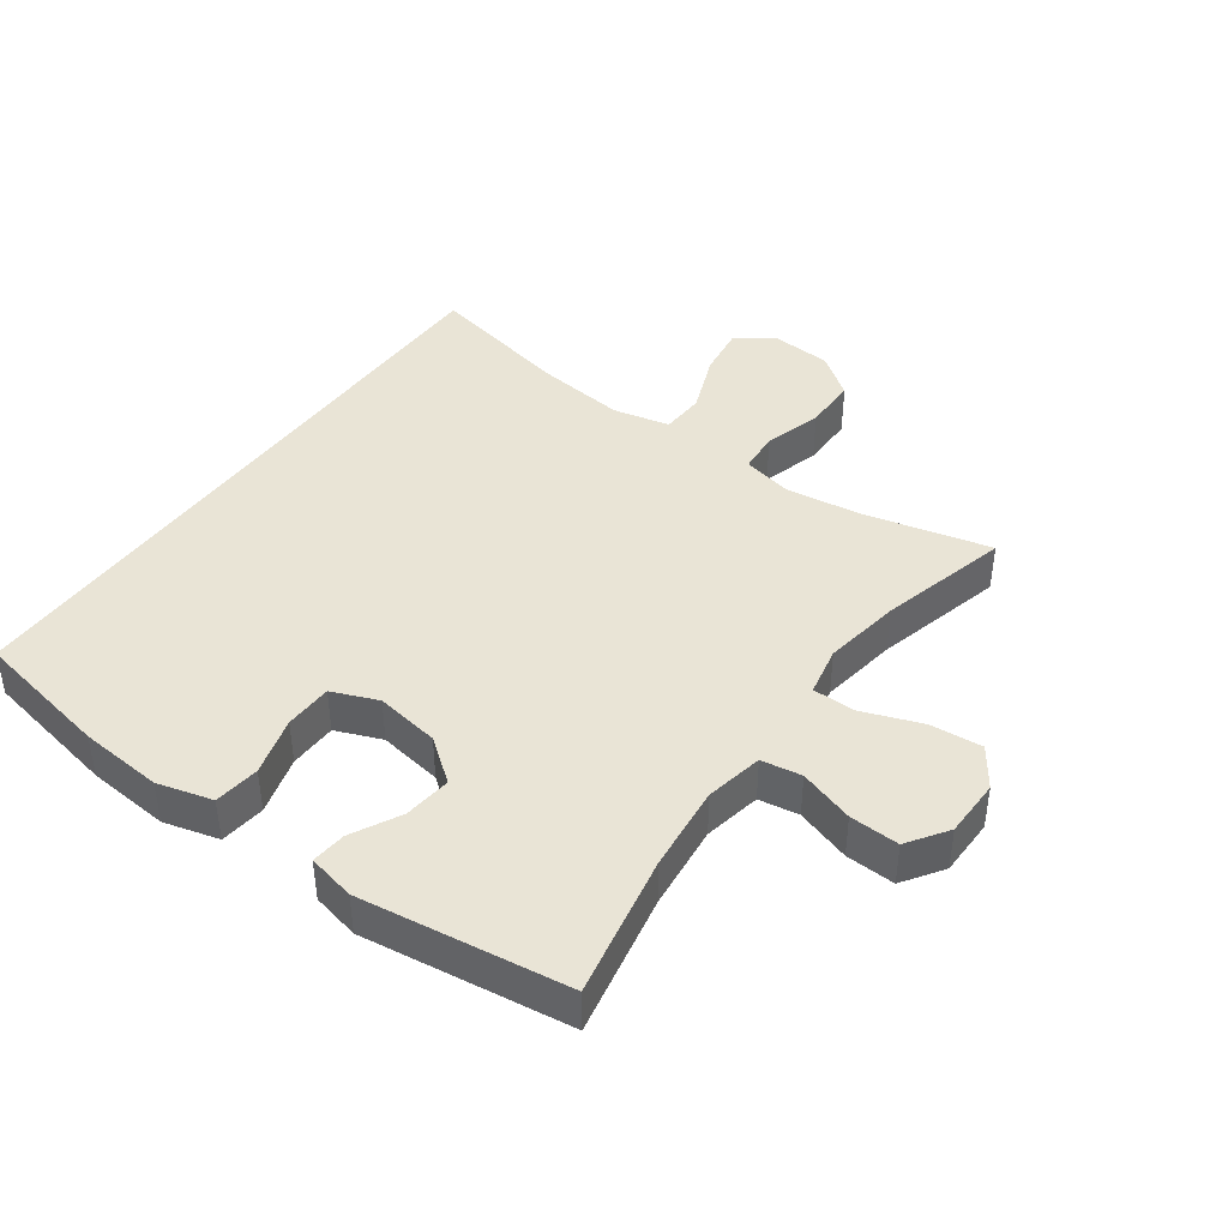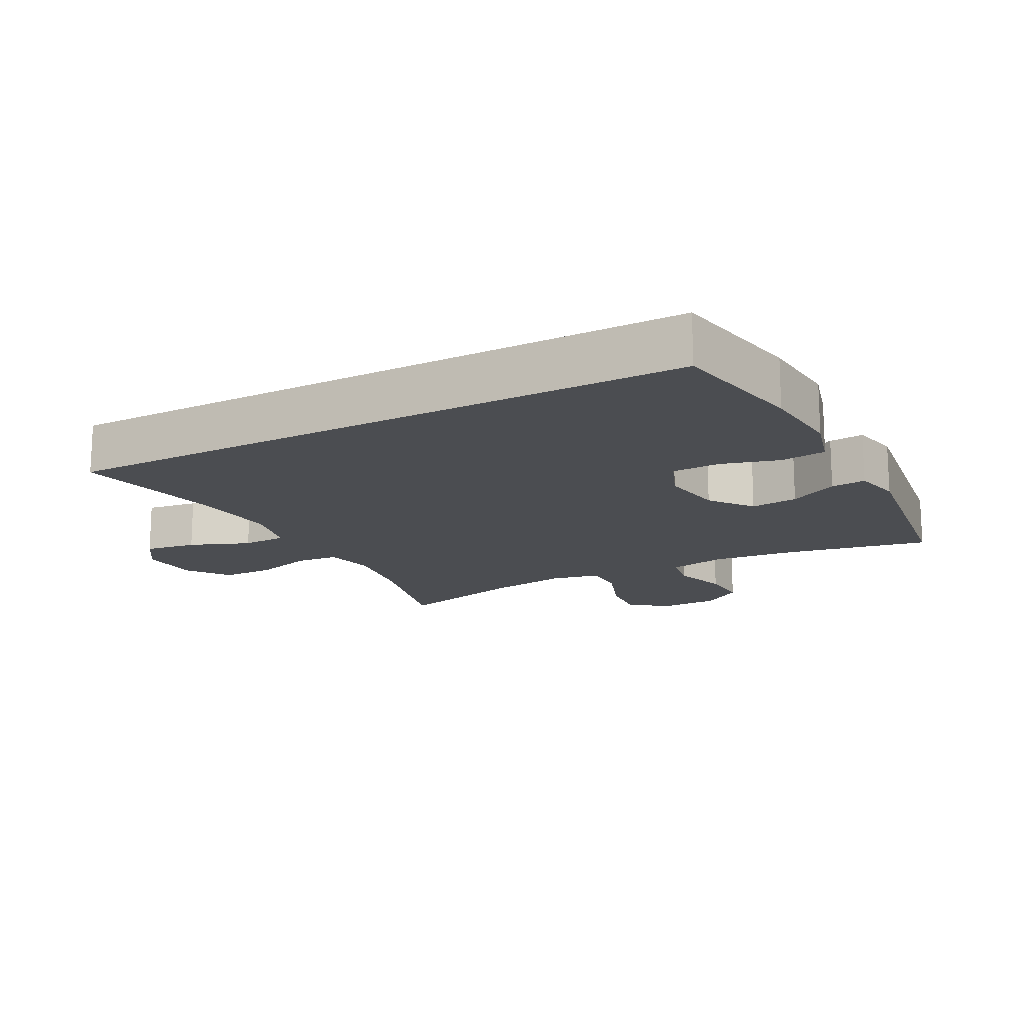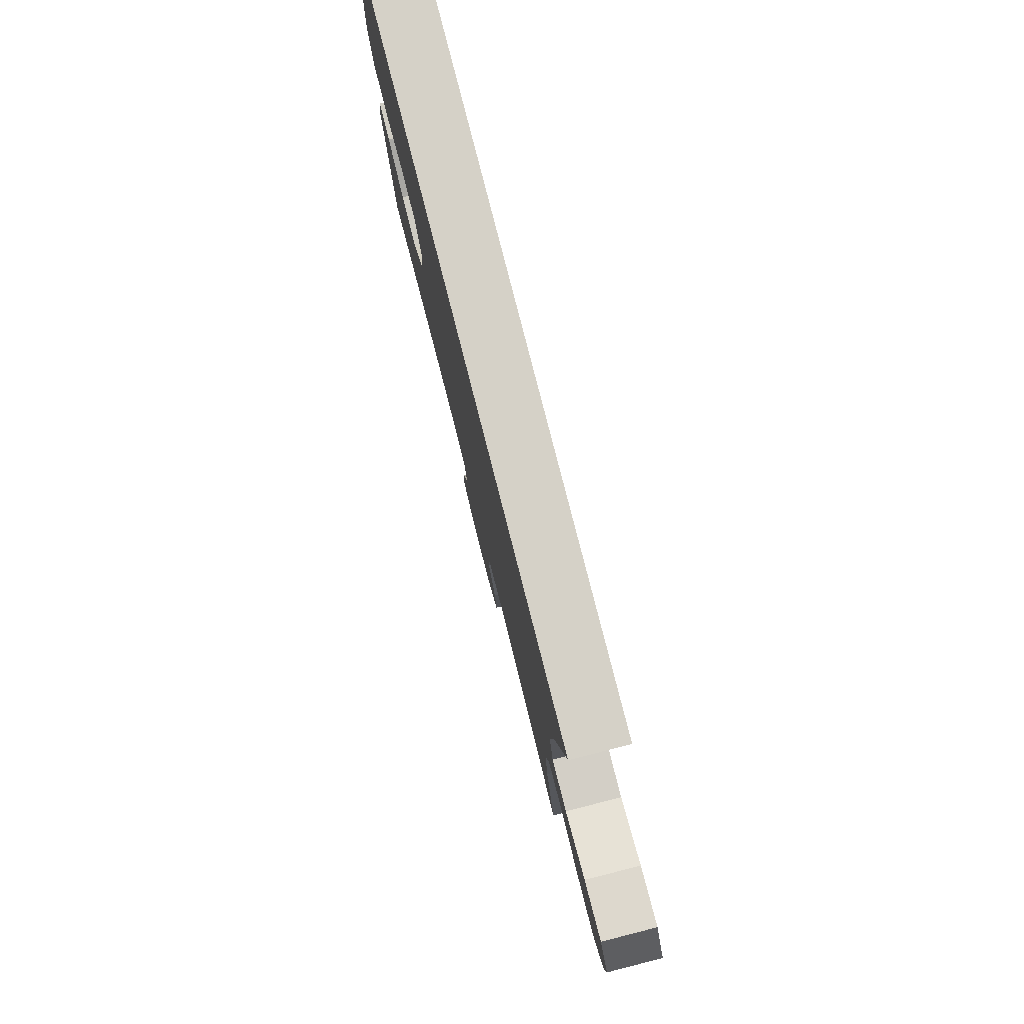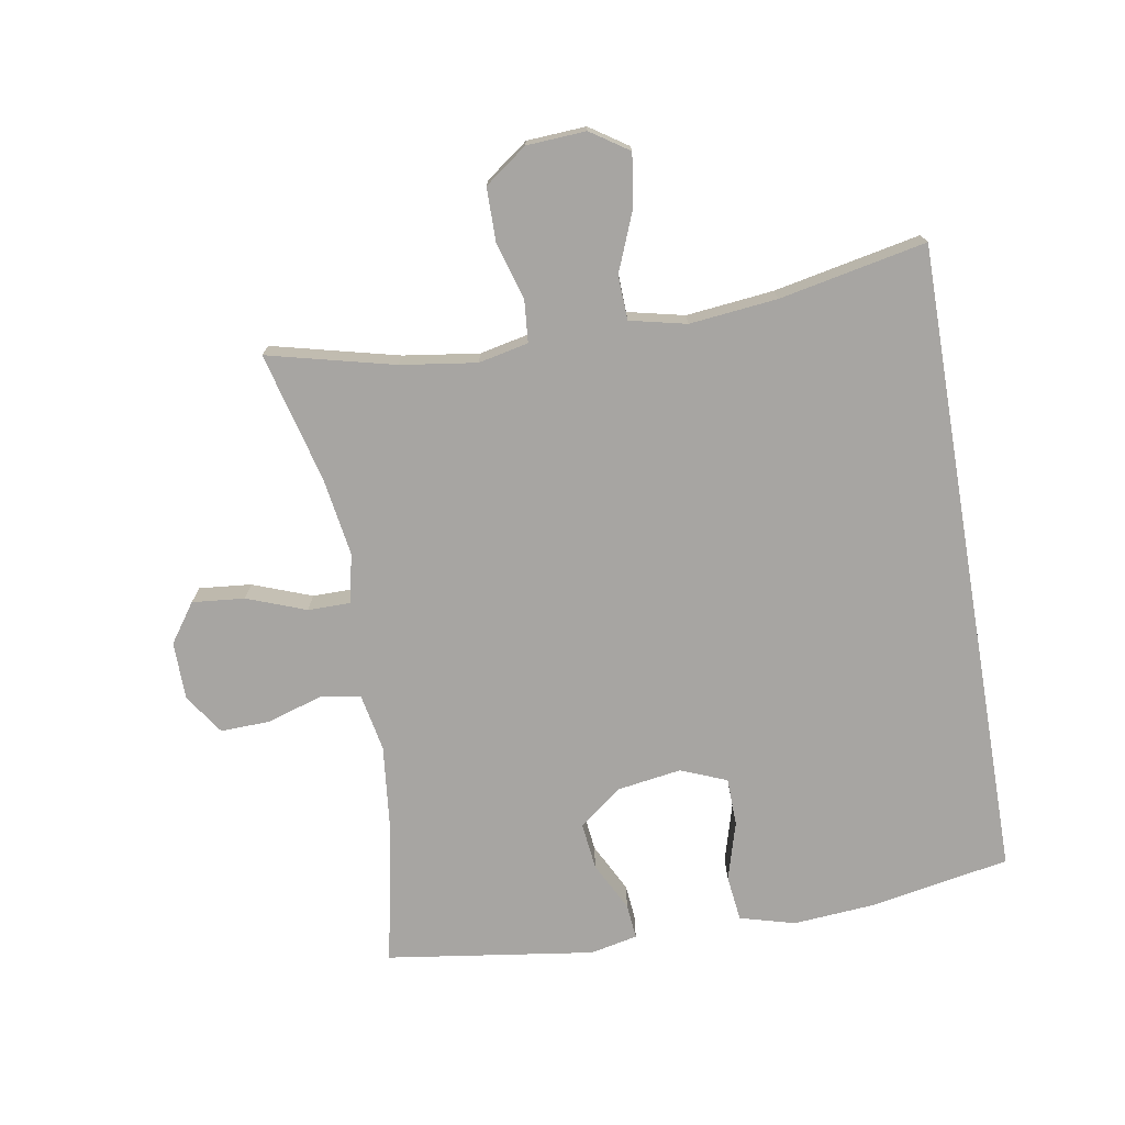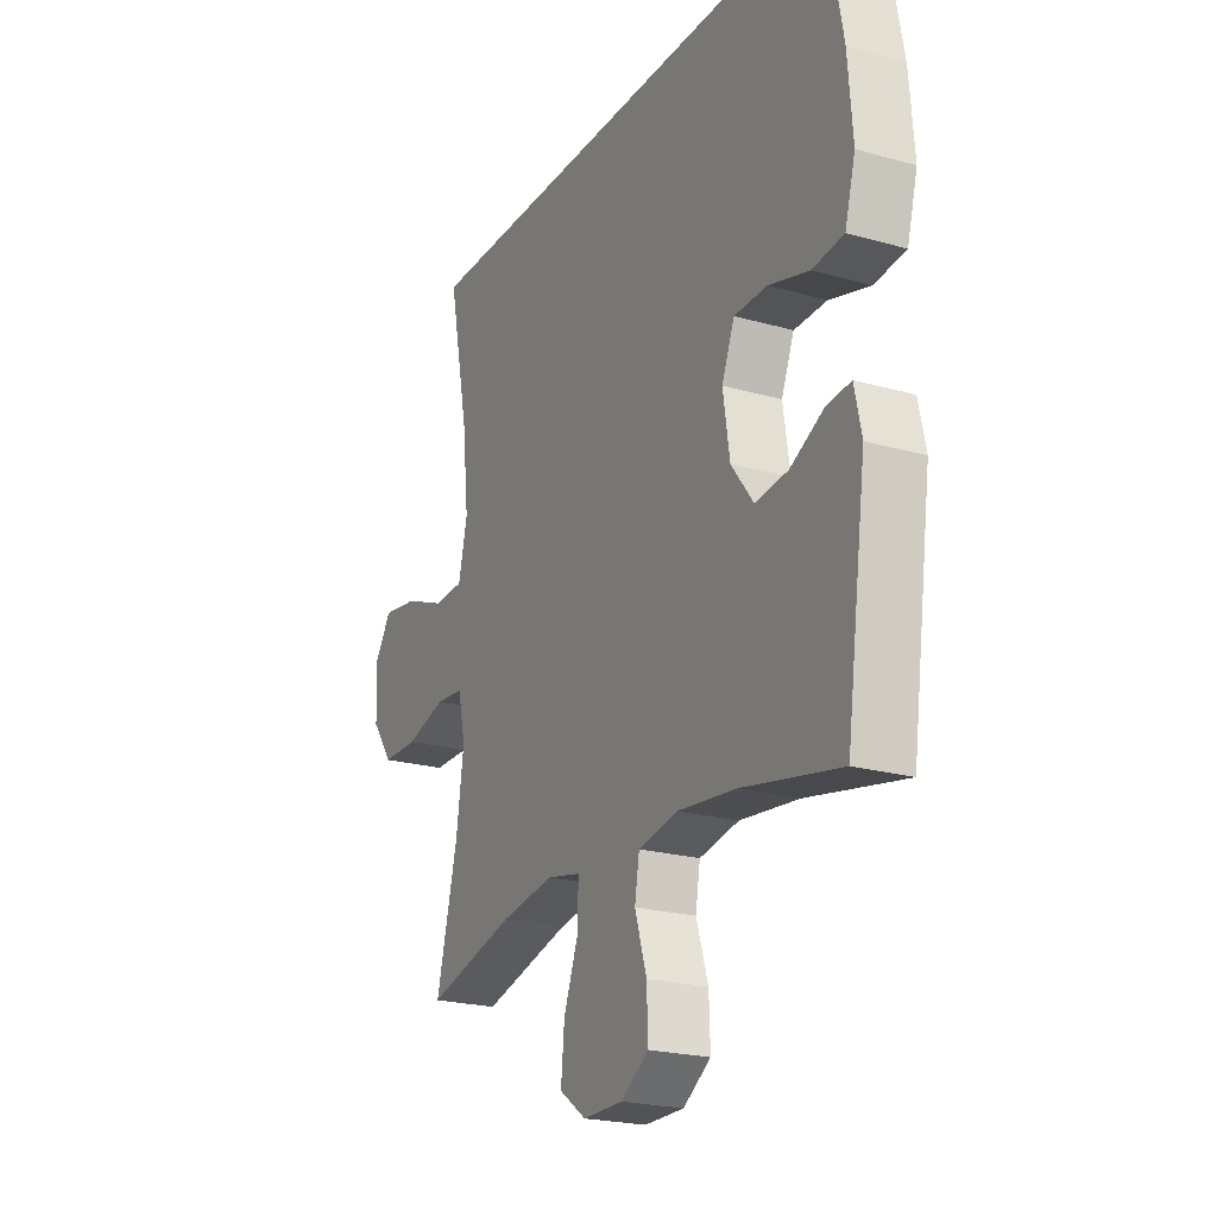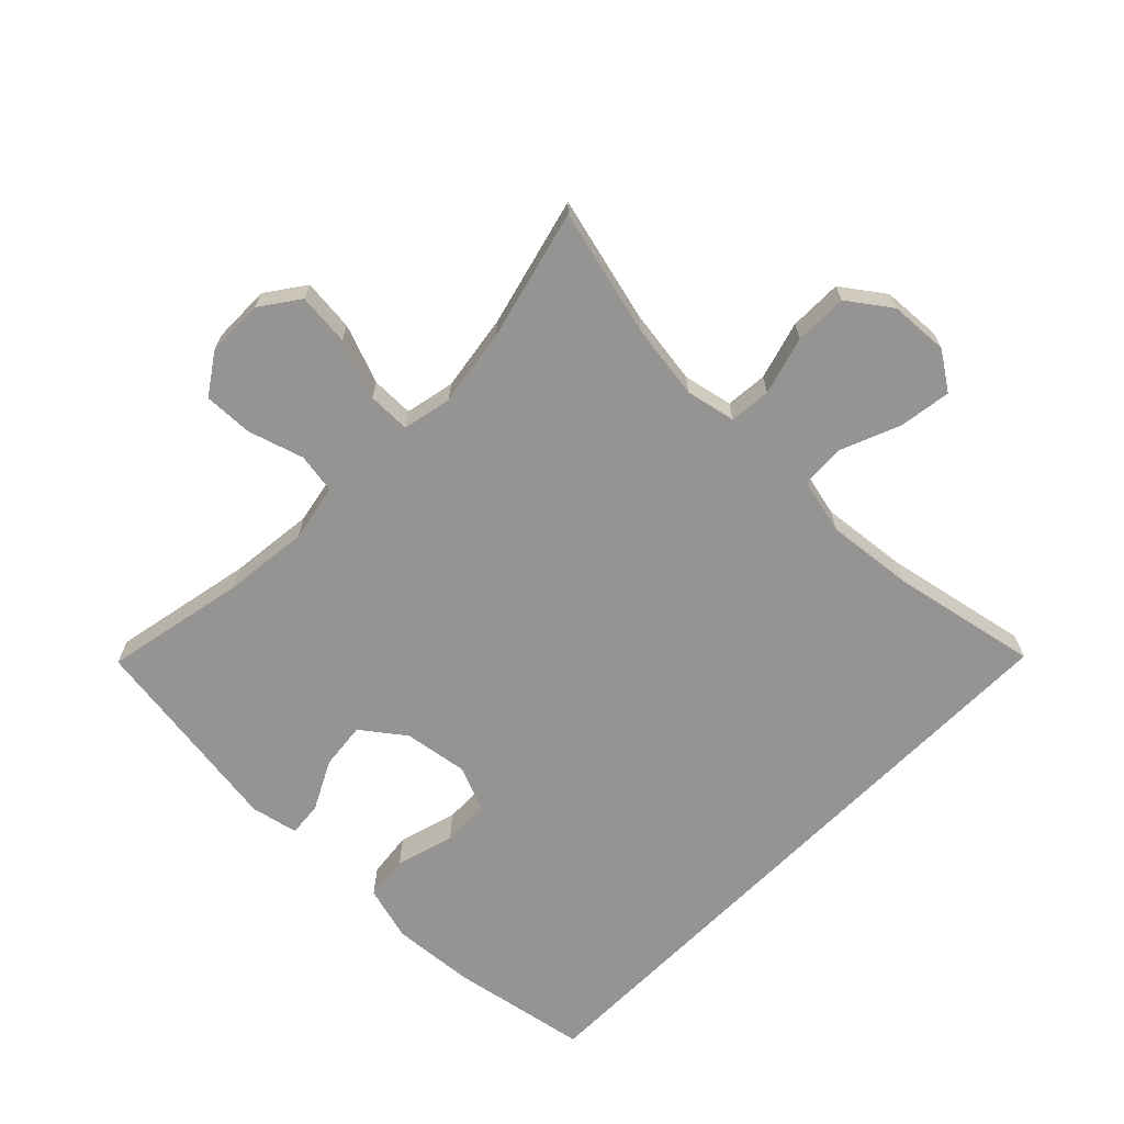
<metadata>
{"format":"obj","ext":"obj","renderer":"f3d","projection":"perspective","resolution":1024,"background":"white","views":[{"elev":42.4,"azim":126.0,"up":"+Y"},{"elev":-16.0,"azim":28.1,"up":"+Y"},{"elev":79.4,"azim":-104.3,"up":"+Z"},{"elev":-73.9,"azim":-80.3,"up":"+Y"},{"elev":-22.0,"azim":63.7,"up":"+Z"},{"elev":-67.2,"azim":-134.6,"up":"+Y"}]}
</metadata>
<code>
o path4840
v -0.4348 0.0375 0.2893
v -0.4203 0.0375 0.1523
v -0.4406 0.0375 0.0637
v -0.5104 0.0375 0.06092
v -0.6038 0.0375 0.0985
v -0.6851 0.0375 0.1102
v -0.7248 0.0375 0.05063
v -0.7193 0.0375 -0.04188
v -0.6711 0.0375 -0.1082
v -0.5878 0.0375 -0.1087
v -0.4972 0.0375 -0.08243
v -0.4319 0.0375 -0.08806
v -0.4152 0.0375 -0.1661
v -0.4322 0.0375 -0.2849
v -0.4811 0.0375 -0.483
v -0.2772 0.0375 -0.4305
v -0.156 0.0375 -0.4118
v -0.07869 0.0375 -0.4281
v -0.07859 0.0375 -0.495
v -0.1132 0.0375 -0.5872
v -0.121 0.0375 -0.6693
v -0.06044 0.0375 -0.7121
v 0.03039 0.0375 -0.7113
v 0.09348 0.0375 -0.6687
v 0.09074 0.0375 -0.5909
v 0.06384 0.0375 -0.5048
v 0.07436 0.0375 -0.4418
v 0.1645 0.0375 -0.4244
v 0.2986 0.0375 -0.4389
v 0.5208 0.0375 -0.483
v 0.5671 0.0375 -0.1584
v 0.5512 0.0375 -0.08406
v 0.4965 0.0375 -0.08929
v 0.4201 0.0375 -0.1287
v 0.3457 0.0375 -0.137
v 0.2951 0.0375 -0.07037
v 0.2799 0.0375 0.03011
v 0.3091 0.0375 0.102
v 0.3842 0.0375 0.1037
v 0.4759 0.0375 0.07728
v 0.5472 0.0375 0.08561
v 0.571 0.0375 0.1721
v 0.5607 0.0375 0.3023
v 0.5208 0.0375 0.5187
v -0.4811 0.0375 0.5187
v -0.4348 -0.0375 0.2893
v -0.4203 -0.0375 0.1523
v -0.4406 -0.0375 0.0637
v -0.5104 -0.0375 0.06092
v -0.6038 -0.0375 0.0985
v -0.6851 -0.0375 0.1102
v -0.7248 -0.0375 0.05063
v -0.7193 -0.0375 -0.04188
v -0.6711 -0.0375 -0.1082
v -0.5878 -0.0375 -0.1087
v -0.4972 -0.0375 -0.08243
v -0.4319 -0.0375 -0.08806
v -0.4152 -0.0375 -0.1661
v -0.4322 -0.0375 -0.2849
v -0.4811 -0.0375 -0.483
v -0.2772 -0.0375 -0.4305
v -0.156 -0.0375 -0.4118
v -0.07869 -0.0375 -0.4281
v -0.07859 -0.0375 -0.495
v -0.1132 -0.0375 -0.5872
v -0.121 -0.0375 -0.6693
v -0.06044 -0.0375 -0.7121
v 0.03039 -0.0375 -0.7113
v 0.09348 -0.0375 -0.6687
v 0.09074 -0.0375 -0.5909
v 0.06384 -0.0375 -0.5048
v 0.07436 -0.0375 -0.4418
v 0.1645 -0.0375 -0.4244
v 0.2986 -0.0375 -0.4389
v 0.5208 -0.0375 -0.483
v 0.5671 -0.0375 -0.1584
v 0.5512 -0.0375 -0.08406
v 0.4965 -0.0375 -0.08929
v 0.4201 -0.0375 -0.1287
v 0.3457 -0.0375 -0.137
v 0.2951 -0.0375 -0.07037
v 0.2799 -0.0375 0.03011
v 0.3091 -0.0375 0.102
v 0.3842 -0.0375 0.1037
v 0.4759 -0.0375 0.07728
v 0.5472 -0.0375 0.08561
v 0.571 -0.0375 0.1721
v 0.5607 -0.0375 0.3023
v 0.5208 -0.0375 0.5187
v -0.4811 -0.0375 0.5187
v -0.121 0.0375 -0.6693
v -0.06044 0.0375 -0.7121
v 0.03039 0.0375 -0.7113
v 0.09348 0.0375 -0.6687
v -0.1132 0.0375 -0.5872
v 0.09074 0.0375 -0.5909
v 0.06384 0.0375 -0.5048
v -0.07859 0.0375 -0.495
v 0.07436 0.0375 -0.4418
v 0.07436 0.0375 -0.4418
v -0.07869 0.0375 -0.4281
v -0.07869 0.0375 -0.4281
v 0.2986 0.0375 -0.4389
v 0.5208 0.0375 -0.483
v 0.5208 0.0375 -0.483
v -0.4811 0.0375 -0.483
v -0.4811 0.0375 -0.483
v -0.2772 0.0375 -0.4305
v 0.1645 0.0375 -0.4244
v -0.156 0.0375 -0.4118
v -0.4322 0.0375 -0.2849
v -0.4152 0.0375 -0.1661
v 0.5671 0.0375 -0.1584
v -0.4319 0.0375 -0.08806
v -0.4319 0.0375 -0.08806
v 0.4201 0.0375 -0.1287
v 0.3457 0.0375 -0.137
v 0.5512 0.0375 -0.08406
v 0.5512 0.0375 -0.08406
v 0.2951 0.0375 -0.07037
v 0.4965 0.0375 -0.08929
v -0.6711 0.0375 -0.1082
v -0.5878 0.0375 -0.1087
v -0.4972 0.0375 -0.08243
v -0.7193 0.0375 -0.04188
v 0.2799 0.0375 0.03011
v -0.7248 0.0375 0.05063
v 0.3091 0.0375 0.102
v 0.3091 0.0375 0.102
v -0.6851 0.0375 0.1102
v -0.6851 0.0375 0.1102
v -0.4406 0.0375 0.0637
v -0.4406 0.0375 0.0637
v -0.5104 0.0375 0.06092
v -0.6038 0.0375 0.0985
v -0.4203 0.0375 0.1523
v 0.3842 0.0375 0.1037
v 0.4759 0.0375 0.07728
v 0.5472 0.0375 0.08561
v 0.5472 0.0375 0.08561
v 0.571 0.0375 0.1721
v -0.4348 0.0375 0.2893
v 0.5607 0.0375 0.3023
v -0.4811 0.0375 0.5187
v -0.4811 0.0375 0.5187
v 0.5208 0.0375 0.5187
v 0.5208 0.0375 0.5187
v -0.121 -0.0375 -0.6693
v -0.06044 -0.0375 -0.7121
v 0.03039 -0.0375 -0.7113
v 0.09348 -0.0375 -0.6687
v -0.1132 -0.0375 -0.5872
v 0.09074 -0.0375 -0.5909
v 0.06384 -0.0375 -0.5048
v -0.07859 -0.0375 -0.495
v 0.07436 -0.0375 -0.4418
v 0.07436 -0.0375 -0.4418
v -0.07869 -0.0375 -0.4281
v -0.07869 -0.0375 -0.4281
v 0.2986 -0.0375 -0.4389
v 0.5208 -0.0375 -0.483
v 0.5208 -0.0375 -0.483
v -0.4811 -0.0375 -0.483
v -0.4811 -0.0375 -0.483
v -0.2772 -0.0375 -0.4305
v 0.1645 -0.0375 -0.4244
v -0.156 -0.0375 -0.4118
v -0.4322 -0.0375 -0.2849
v -0.4152 -0.0375 -0.1661
v 0.5671 -0.0375 -0.1584
v -0.4319 -0.0375 -0.08806
v -0.4319 -0.0375 -0.08806
v 0.4201 -0.0375 -0.1287
v 0.3457 -0.0375 -0.137
v 0.5512 -0.0375 -0.08406
v 0.5512 -0.0375 -0.08406
v 0.2951 -0.0375 -0.07037
v 0.4965 -0.0375 -0.08929
v -0.6711 -0.0375 -0.1082
v -0.5878 -0.0375 -0.1087
v -0.4972 -0.0375 -0.08243
v -0.7193 -0.0375 -0.04188
v 0.2799 -0.0375 0.03011
v -0.7248 -0.0375 0.05063
v 0.3091 -0.0375 0.102
v 0.3091 -0.0375 0.102
v -0.6851 -0.0375 0.1102
v -0.6851 -0.0375 0.1102
v -0.4406 -0.0375 0.0637
v -0.4406 -0.0375 0.0637
v -0.5104 -0.0375 0.06092
v -0.6038 -0.0375 0.0985
v -0.4203 -0.0375 0.1523
v 0.3842 -0.0375 0.1037
v 0.4759 -0.0375 0.07728
v 0.5472 -0.0375 0.08561
v 0.5472 -0.0375 0.08561
v 0.571 -0.0375 0.1721
v -0.4348 -0.0375 0.2893
v 0.5607 -0.0375 0.3023
v -0.4811 -0.0375 0.5187
v -0.4811 -0.0375 0.5187
v 0.5208 -0.0375 0.5187
v 0.5208 -0.0375 0.5187
f 149 152 148
f 160 174 166
f 191 181 189
f 195 198 194
f 150 152 149
f 183 171 169
f 165 169 168
f 154 152 153
f 154 158 155
f 167 169 165
f 193 189 183
f 187 184 192
f 174 177 166
f 153 152 150
f 198 200 194
f 153 150 151
f 194 200 185
f 201 185 203
f 166 177 156
f 173 170 178
f 177 158 156
f 199 185 201
f 161 173 160
f 165 168 163
f 196 198 195
f 183 169 167
f 177 167 158
f 155 152 154
f 156 158 154
f 185 193 183
f 173 174 160
f 180 192 182
f 182 179 180
f 181 191 180
f 193 185 199
f 183 167 177
f 170 173 161
f 183 189 171
f 178 170 175
f 192 180 191
f 203 185 200
f 189 181 171
f 184 182 192
f 21 22 67 66
f 22 23 68 67
f 23 24 69 68
f 20 21 66 65
f 24 25 70 69
f 25 26 71 70
f 19 20 65 64
f 26 100 157 71
f 102 19 64 159
f 29 105 162 74
f 107 16 61 164
f 27 28 73 72
f 28 29 74 73
f 16 17 62 61
f 17 18 63 62
f 14 15 60 59
f 13 14 59 58
f 30 31 76 75
f 115 13 58 172
f 34 35 80 79
f 31 119 176 76
f 35 36 81 80
f 33 34 79 78
f 32 33 78 77
f 9 10 55 54
f 10 11 56 55
f 8 9 54 53
f 11 12 57 56
f 36 37 82 81
f 7 8 53 52
f 37 129 186 82
f 131 7 52 188
f 133 4 49 190
f 5 6 51 50
f 4 5 50 49
f 2 3 48 47
f 39 40 85 84
f 40 140 197 85
f 41 42 87 86
f 38 39 84 83
f 1 2 47 46
f 42 43 88 87
f 145 1 46 202
f 147 45 90 204
f 43 44 89 88
f 92 91 95
f 103 109 117
f 134 132 124
f 138 137 141
f 93 92 95
f 126 112 114
f 108 111 112
f 97 96 95
f 97 98 101
f 110 108 112
f 136 126 132
f 130 135 127
f 117 109 120
f 96 93 95
f 141 137 143
f 96 94 93
f 137 128 143
f 144 146 128
f 109 99 120
f 116 121 113
f 120 99 101
f 142 144 128
f 104 103 116
f 108 106 111
f 139 138 141
f 126 110 112
f 120 101 110
f 98 97 95
f 99 97 101
f 128 126 136
f 116 103 117
f 123 125 135
f 125 123 122
f 124 123 134
f 136 142 128
f 126 120 110
f 113 104 116
f 126 114 132
f 121 118 113
f 135 134 123
f 146 143 128
f 132 114 124
f 127 135 125

</code>
